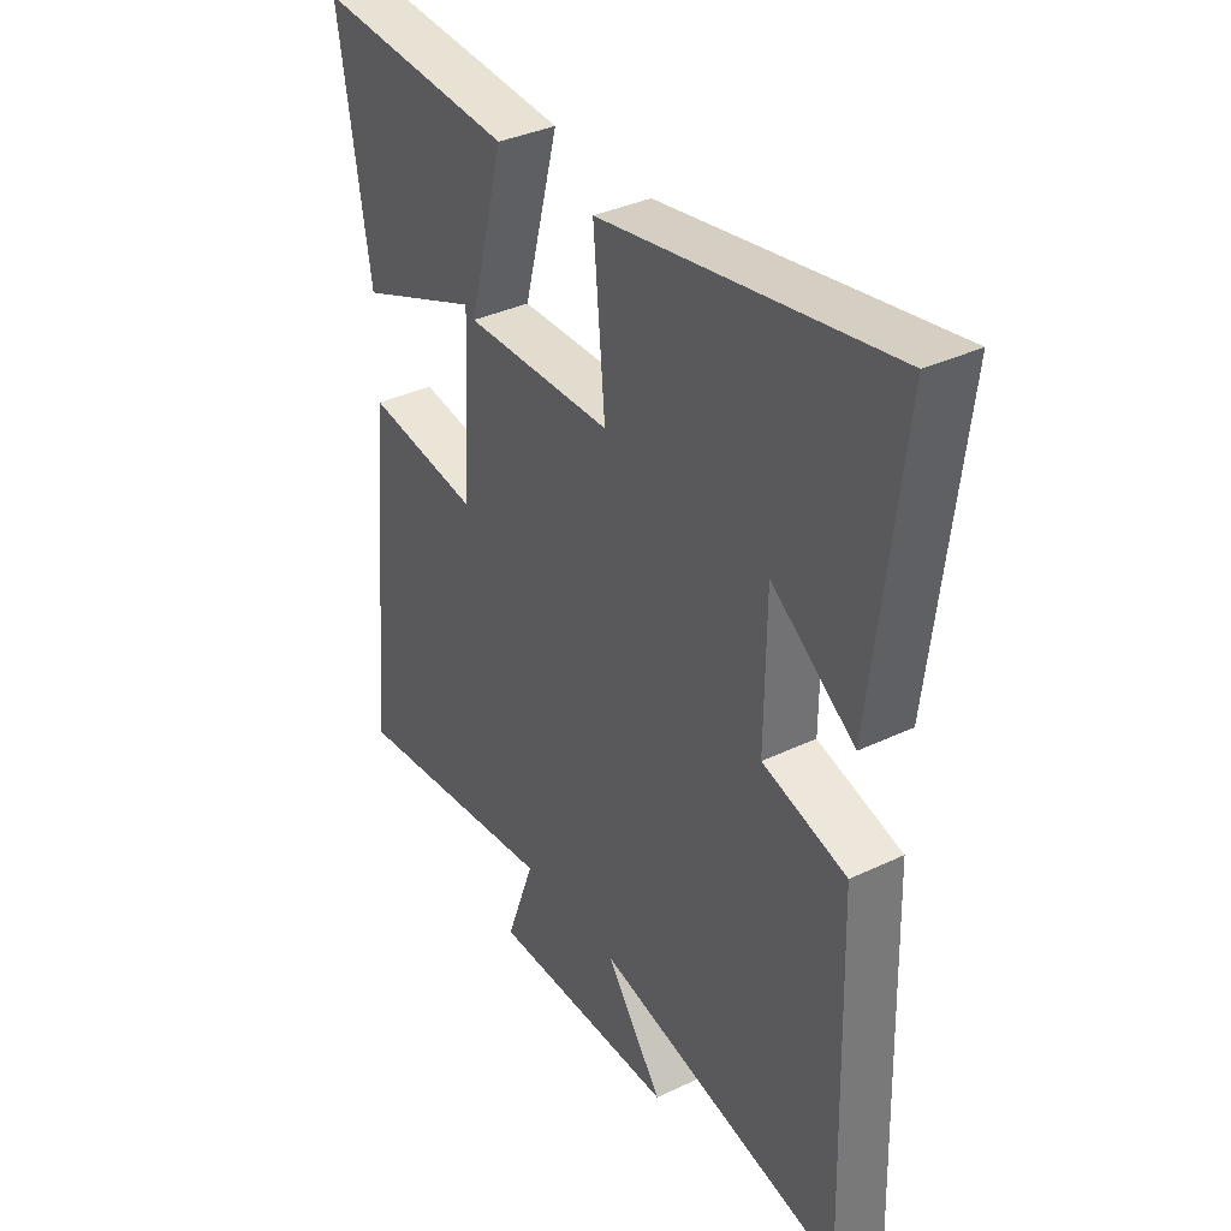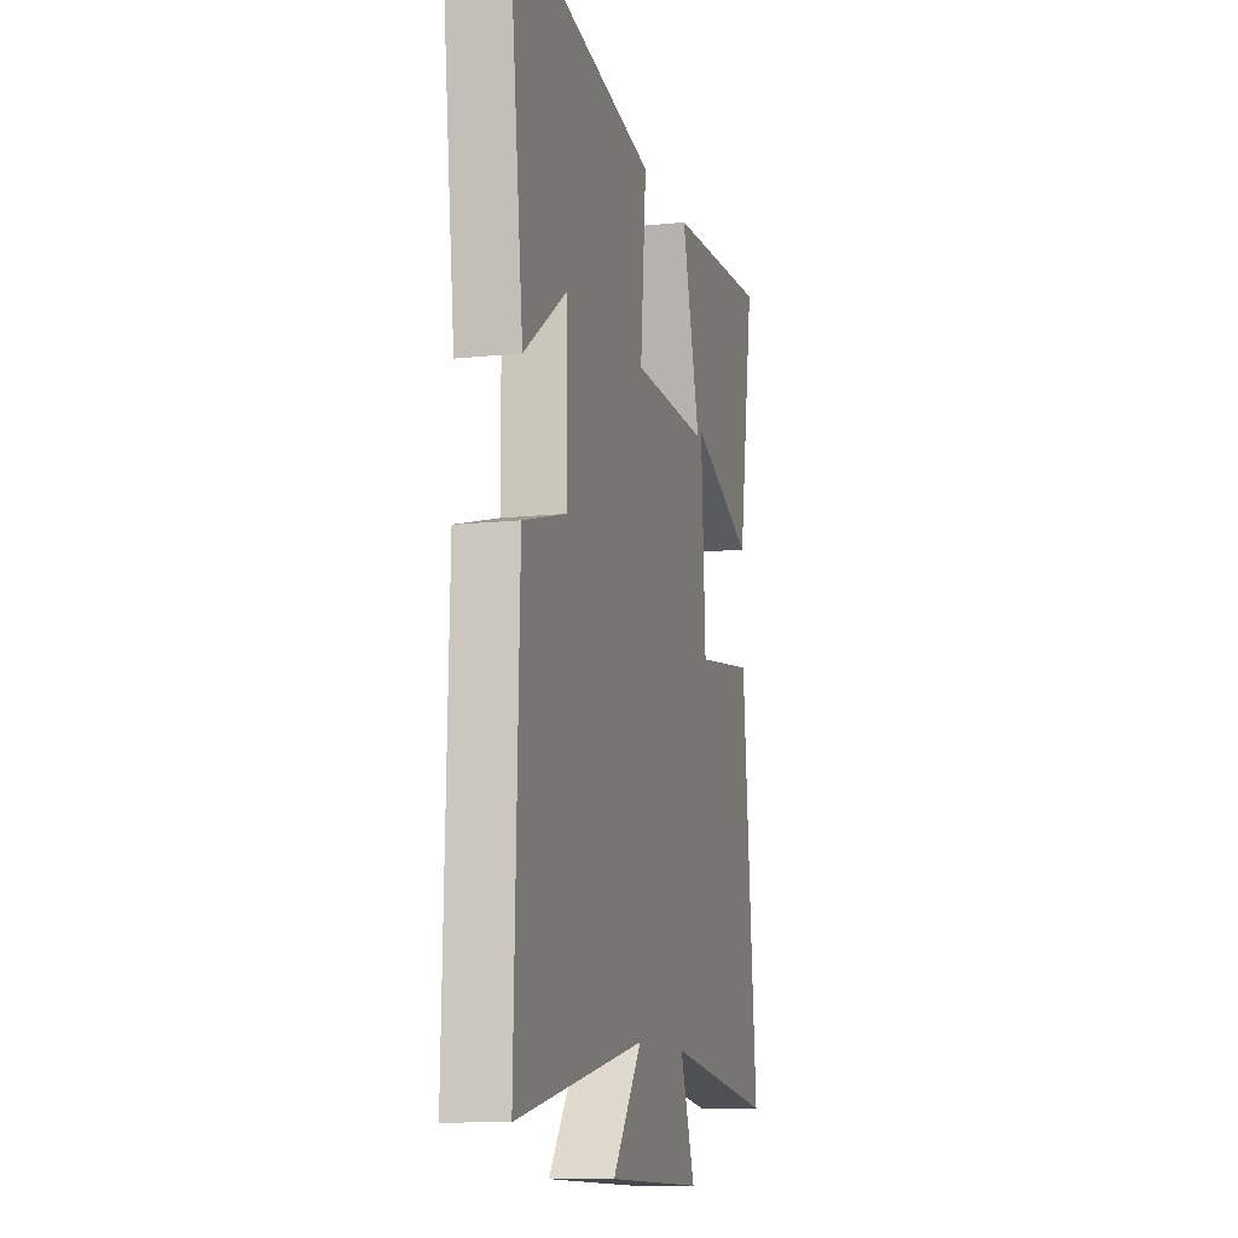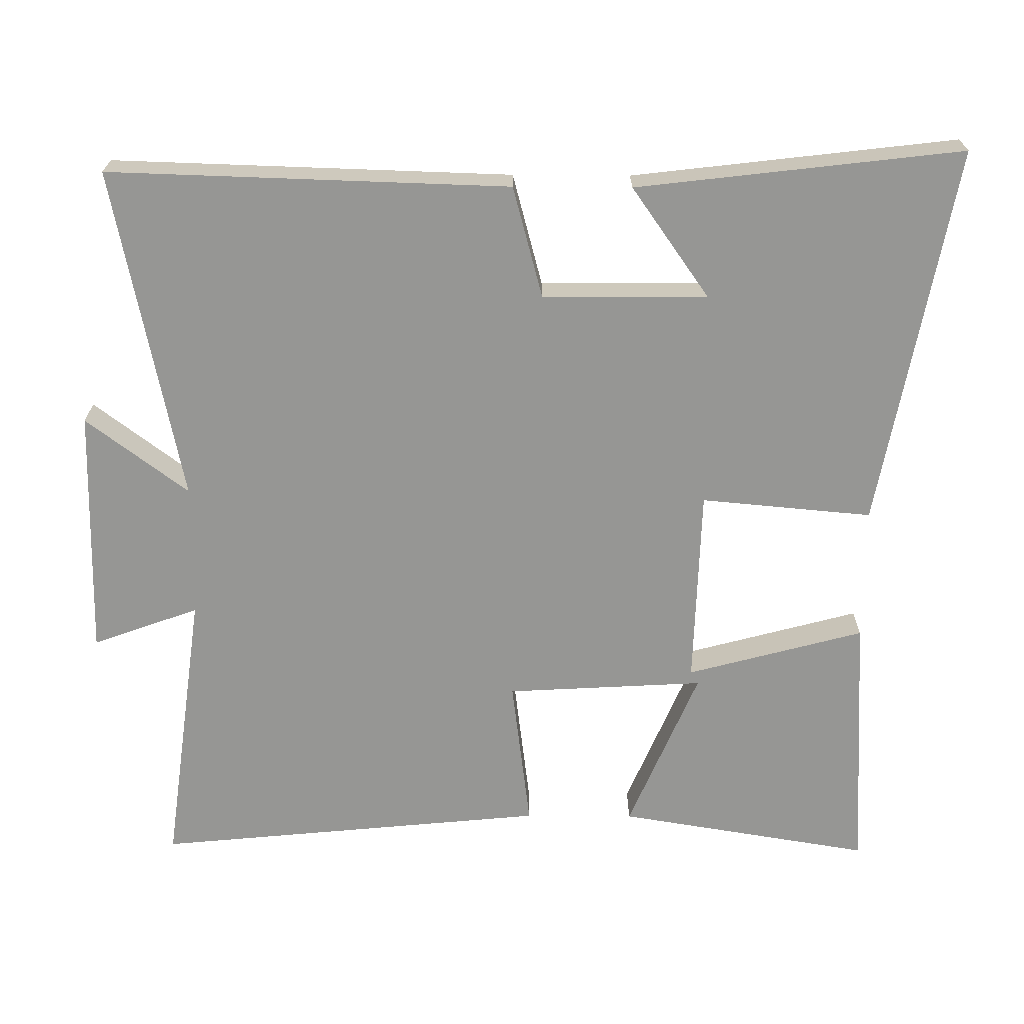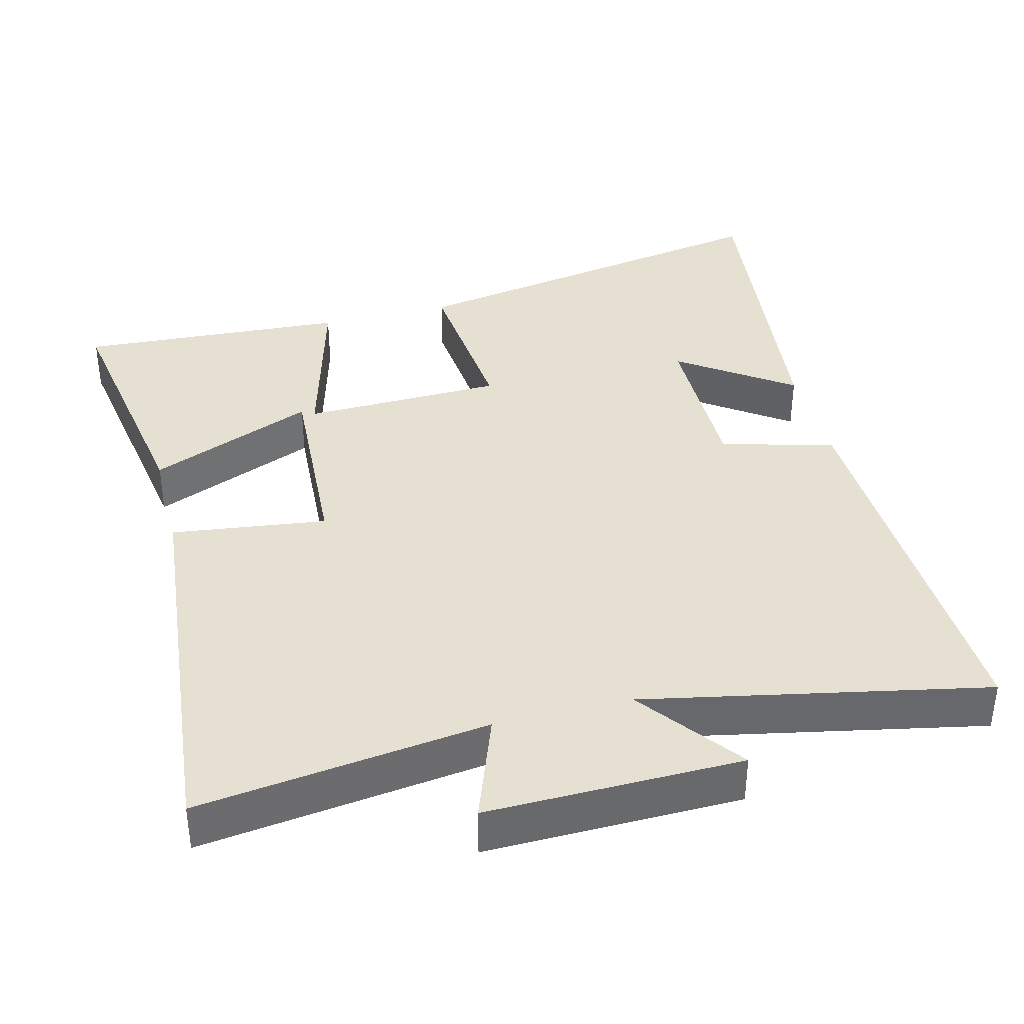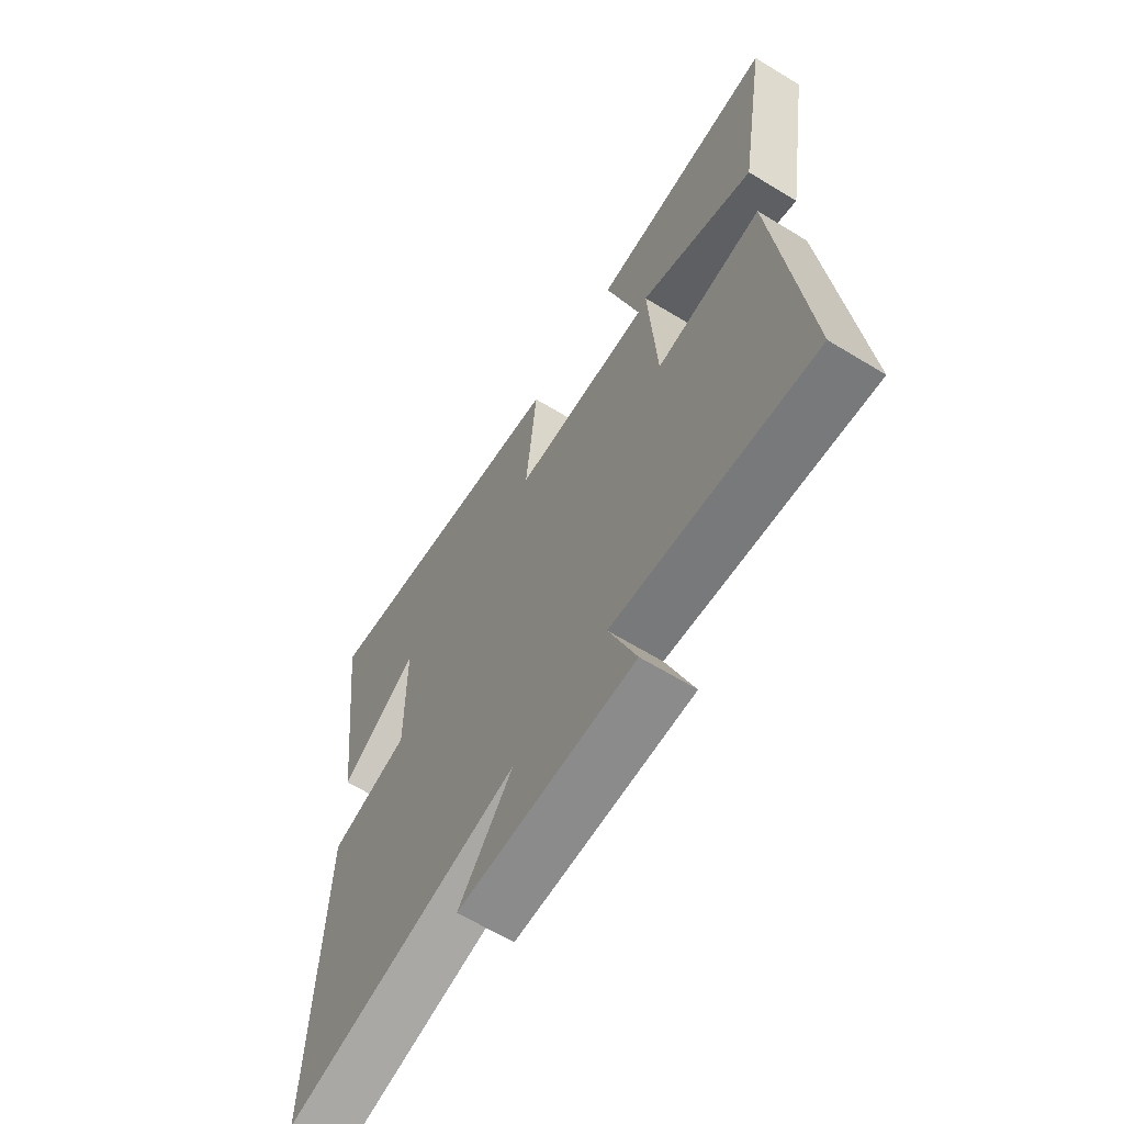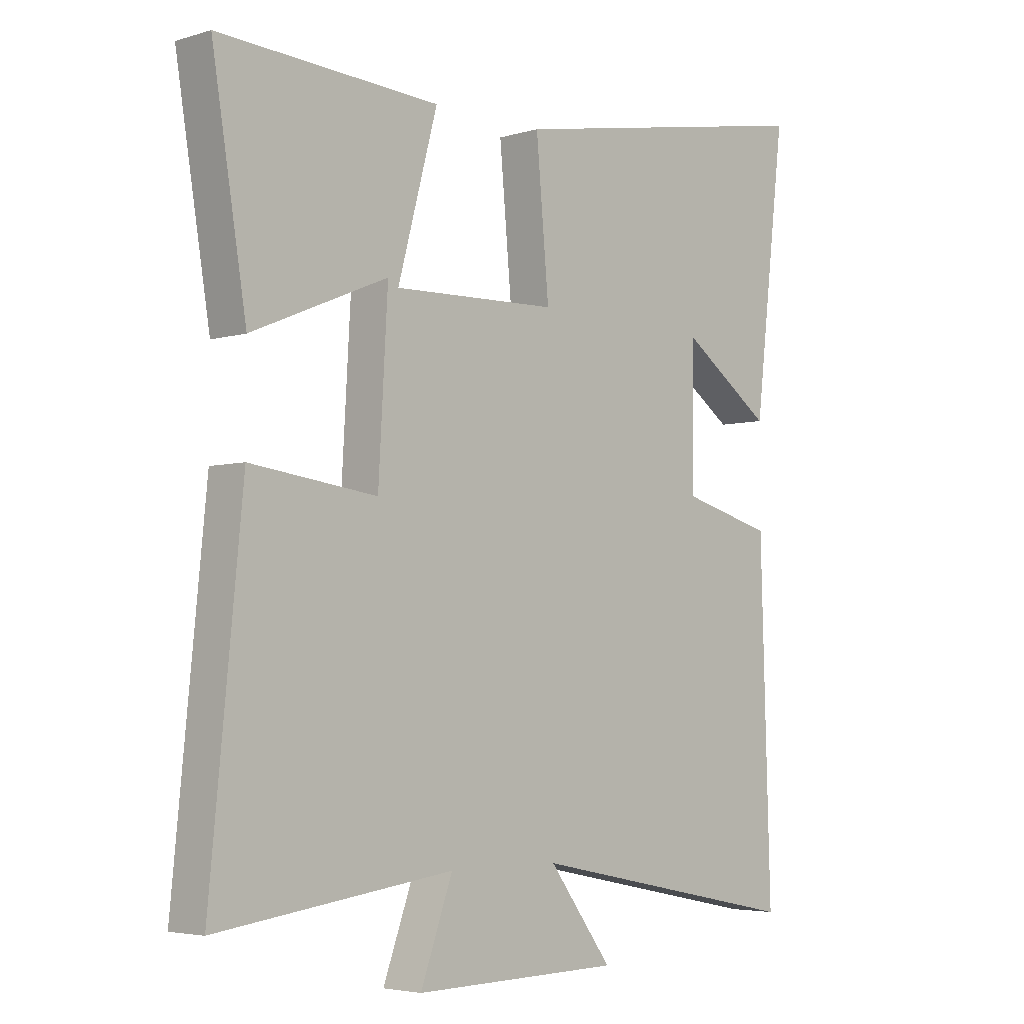
<metadata>
{"format":"obj","ext":"obj","renderer":"f3d","projection":"perspective","resolution":1024,"background":"white","views":[{"elev":36.3,"azim":-121.8,"up":"+Z"},{"elev":-11.3,"azim":-75.3,"up":"+Z"},{"elev":-67.7,"azim":-90.4,"up":"+Y"},{"elev":37.7,"azim":165.7,"up":"+Y"},{"elev":-64.7,"azim":58.5,"up":"+Z"},{"elev":-4.4,"azim":133.9,"up":"+Z"}]}
</metadata>
<code>
v 0.559 0.07 0.522
v 0.5 0.07 0.161
v 0.267 0.07 0.259
v 0.283 0.07 -0.023
v 0.5 0.07 0.005
v 0.555 0.07 -0.554
v 0.15 0.07 -0.5
v 0.205 0.07 -0.651
v -0.151 0.07 -0.645
v -0.042 0.07 -0.5
v -0.517 0.07 -0.596
v -0.5 0.07 -0.028
v -0.341 0.07 0.015
v -0.343 0.07 0.249
v -0.5 0.07 0.138
v -0.555 0.07 0.6
v -0.011 0.07 0.5
v -0.033 0.07 0.256
v 0.249 0.07 0.248
v 0.181 0.07 0.5
v 0.559 0 0.522
v 0.5 0 0.161
v 0.267 0 0.259
v 0.283 0 -0.023
v 0.5 0 0.005
v 0.555 0 -0.554
v 0.15 0 -0.5
v 0.205 0 -0.651
v -0.151 0 -0.645
v -0.042 0 -0.5
v -0.517 0 -0.596
v -0.5 0 -0.028
v -0.341 0 0.015
v -0.343 0 0.249
v -0.5 0 0.138
v -0.555 0 0.6
v -0.011 0 0.5
v -0.033 0 0.256
v 0.249 0 0.248
v 0.181 0 0.5
f 19 20 1
f 16 17 18
f 14 15 16
f 14 16 18
f 13 14 18 19
f 10 11 12 13
f 7 8 9 10
f 7 10 13 19
f 4 5 6 7
f 3 4 7 19
f 1 2 3
f 1 3 19
f 21 40 39
f 38 37 36
f 36 35 34
f 38 36 34
f 39 38 34 33
f 33 32 31 30
f 30 29 28 27
f 39 33 30 27
f 27 26 25 24
f 39 27 24 23
f 23 22 21
f 39 23 21
f 1 21 22 2
f 2 22 23 3
f 3 23 24 4
f 4 24 25 5
f 5 25 26 6
f 6 26 27 7
f 7 27 28 8
f 8 28 29 9
f 9 29 30 10
f 10 30 31 11
f 11 31 32 12
f 12 32 33 13
f 13 33 34 14
f 14 34 35 15
f 15 35 36 16
f 16 36 37 17
f 17 37 38 18
f 18 38 39 19
f 19 39 40 20
f 20 40 21 1

</code>
